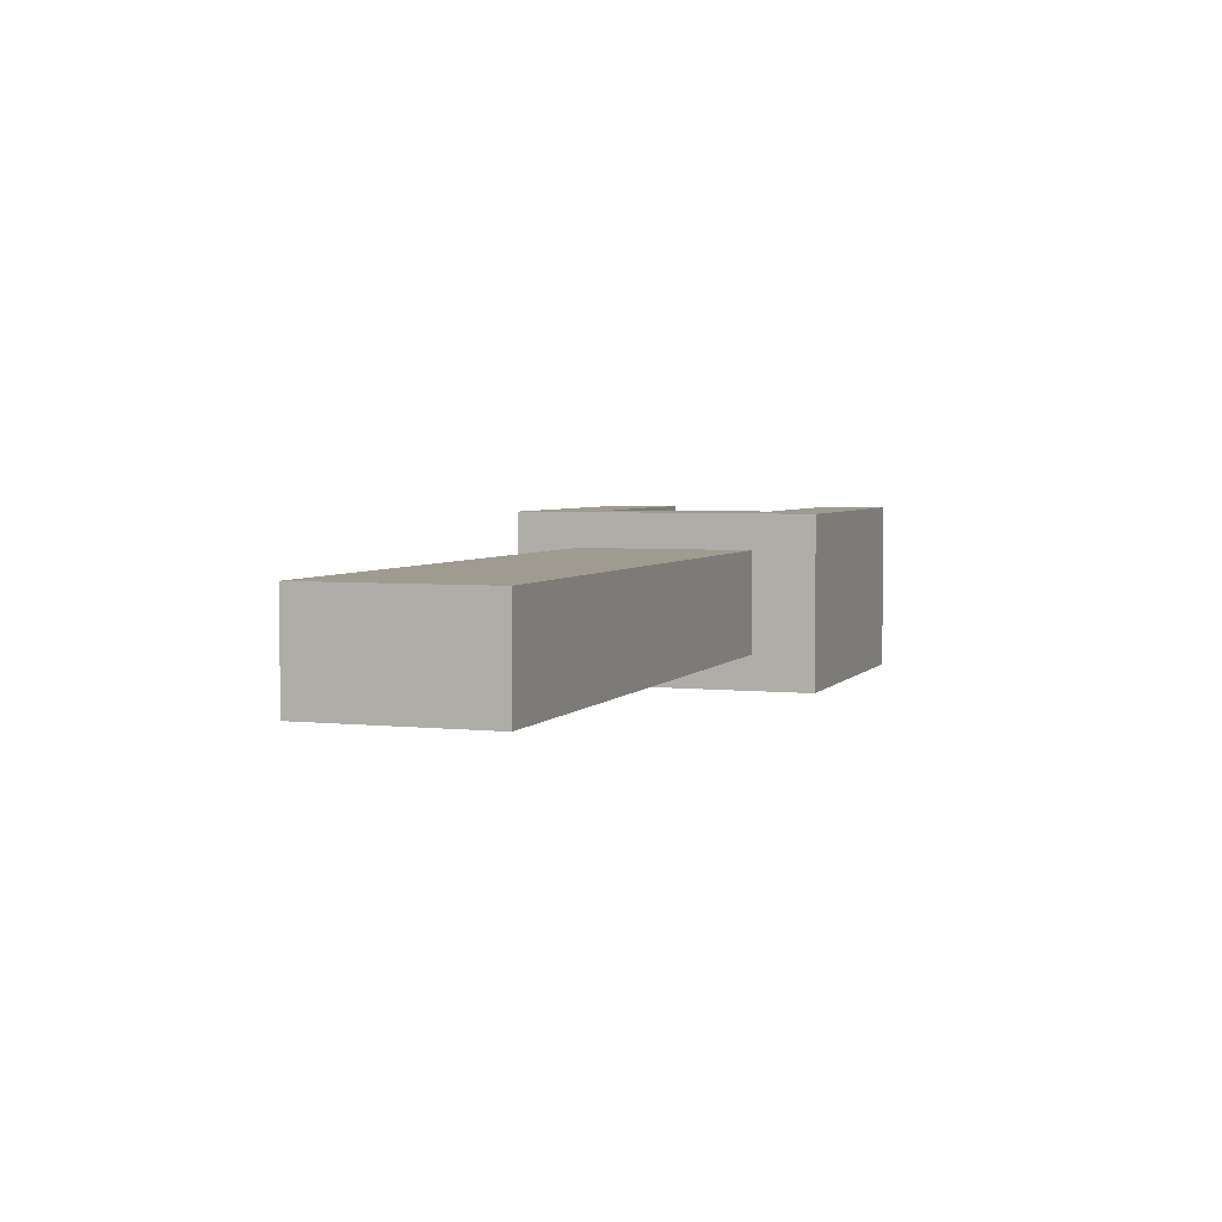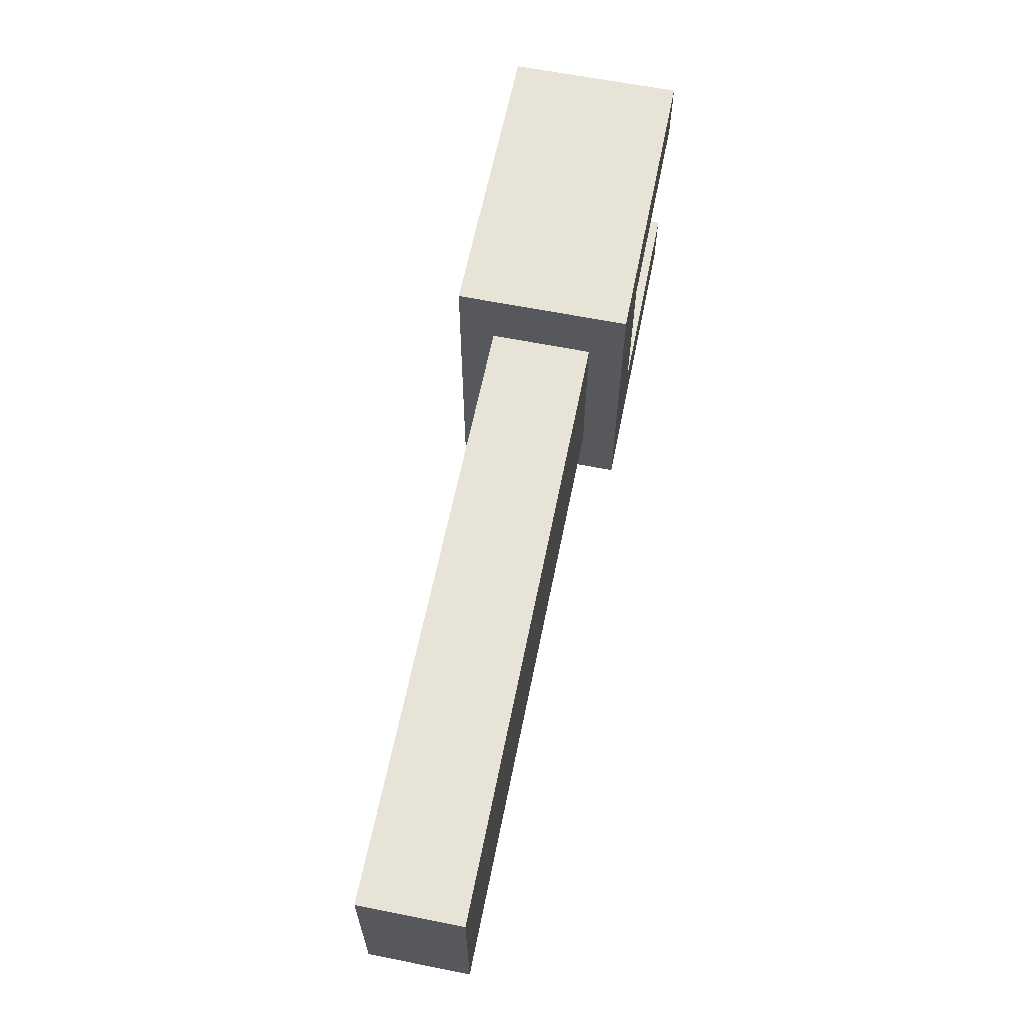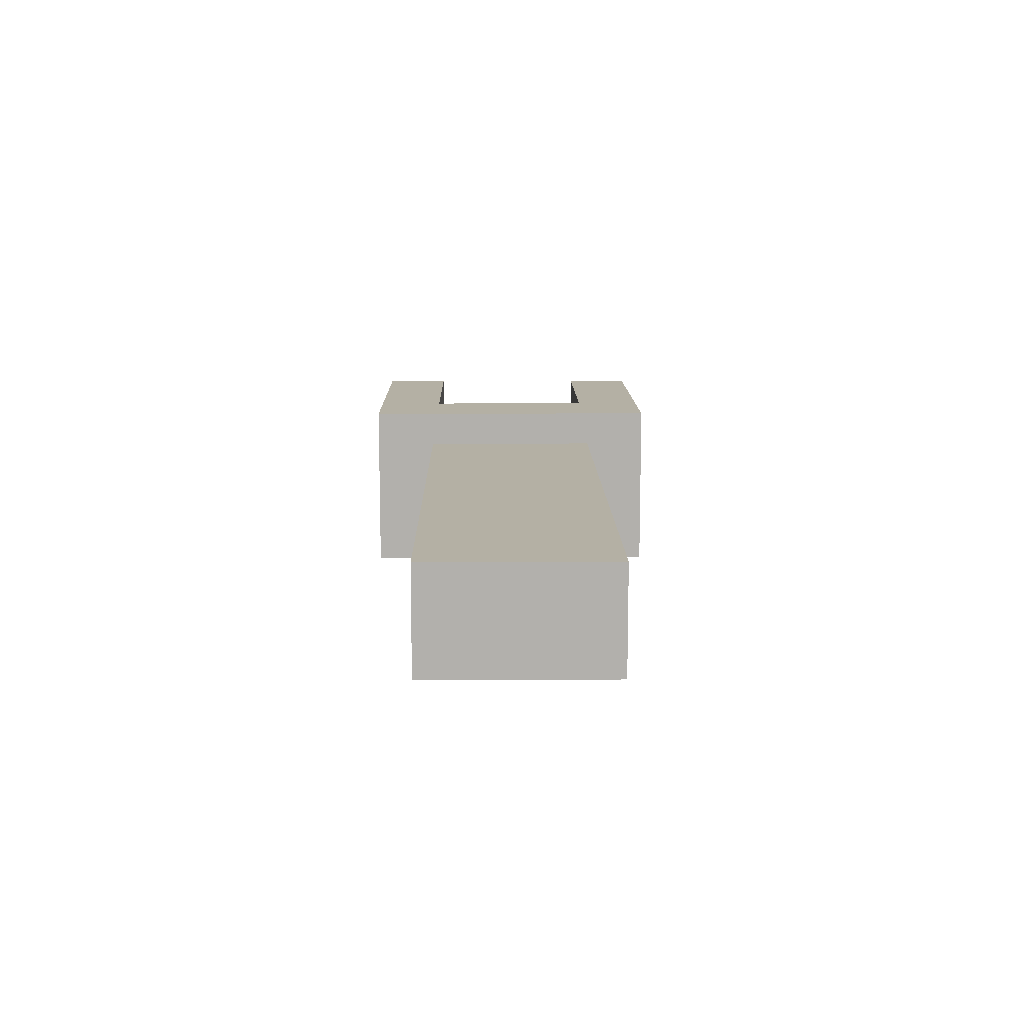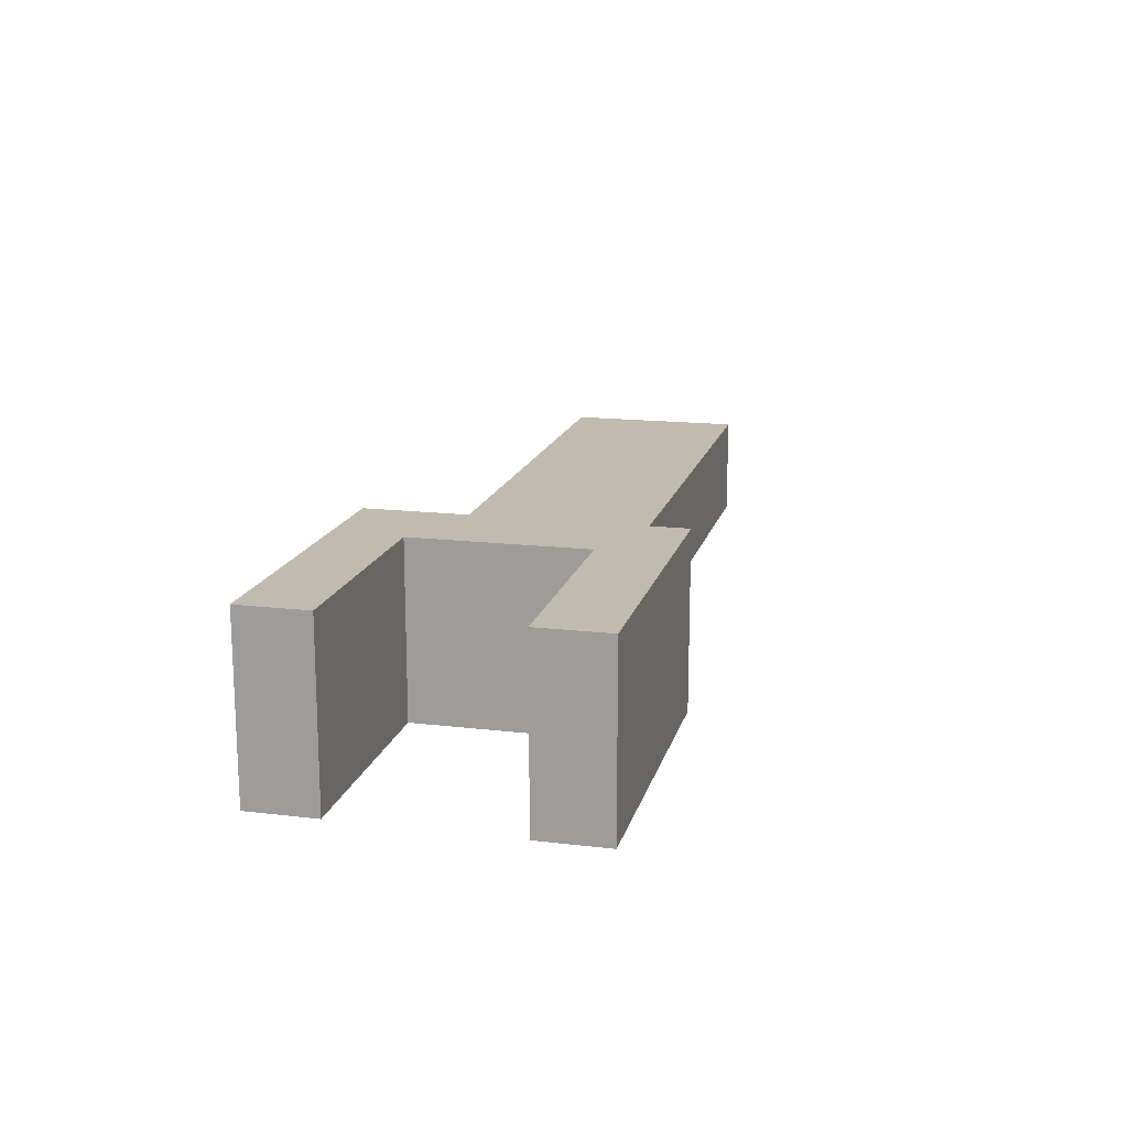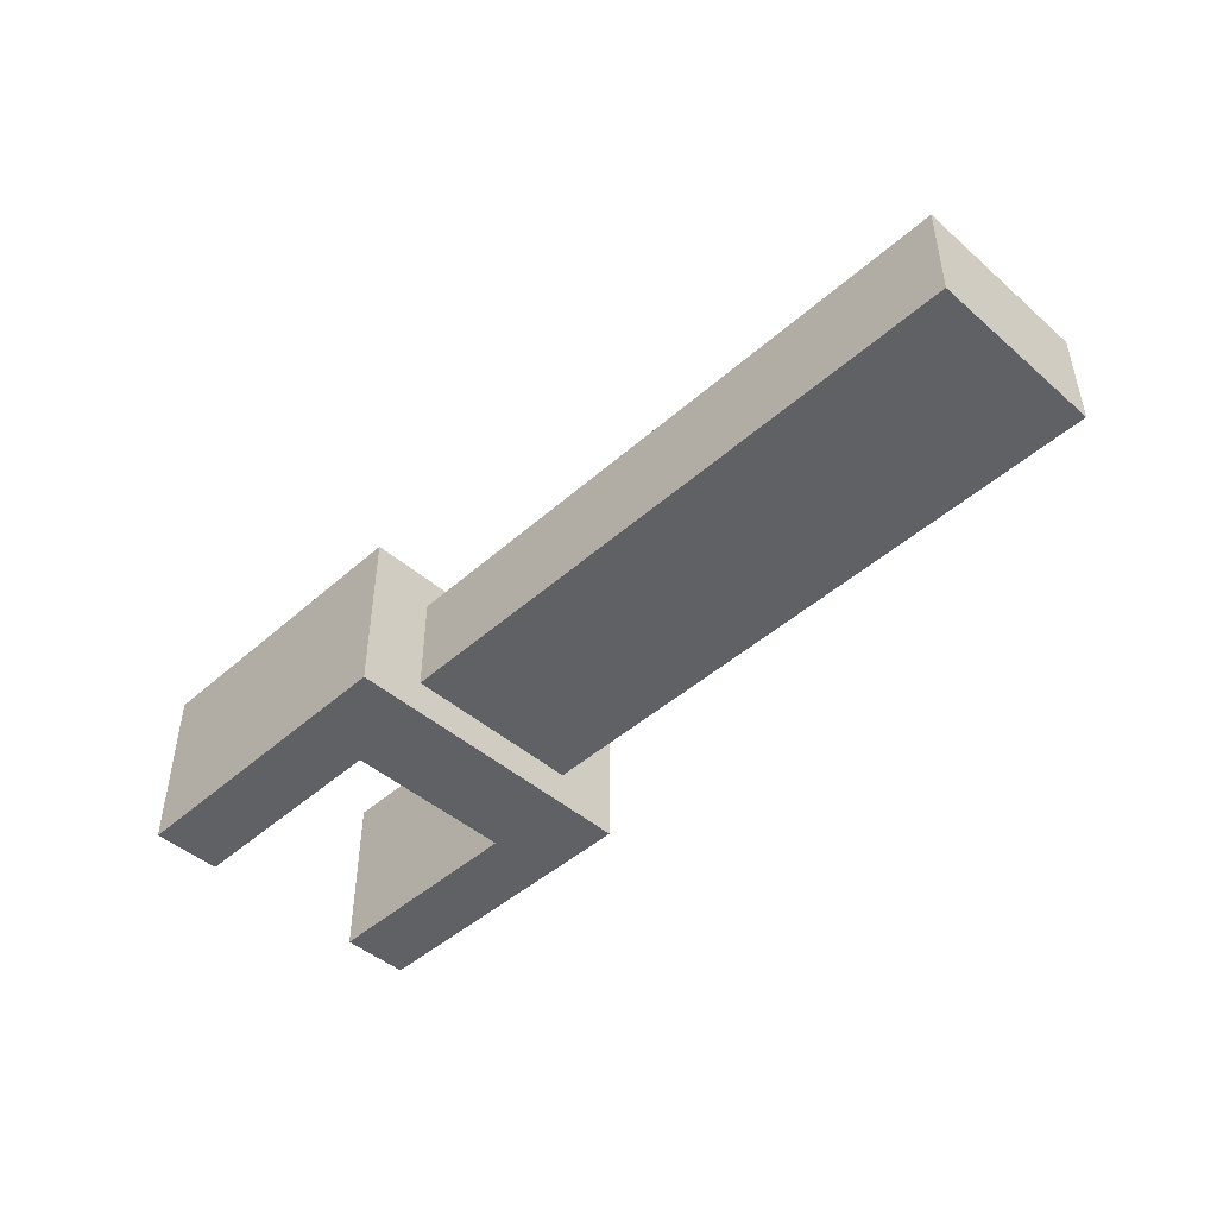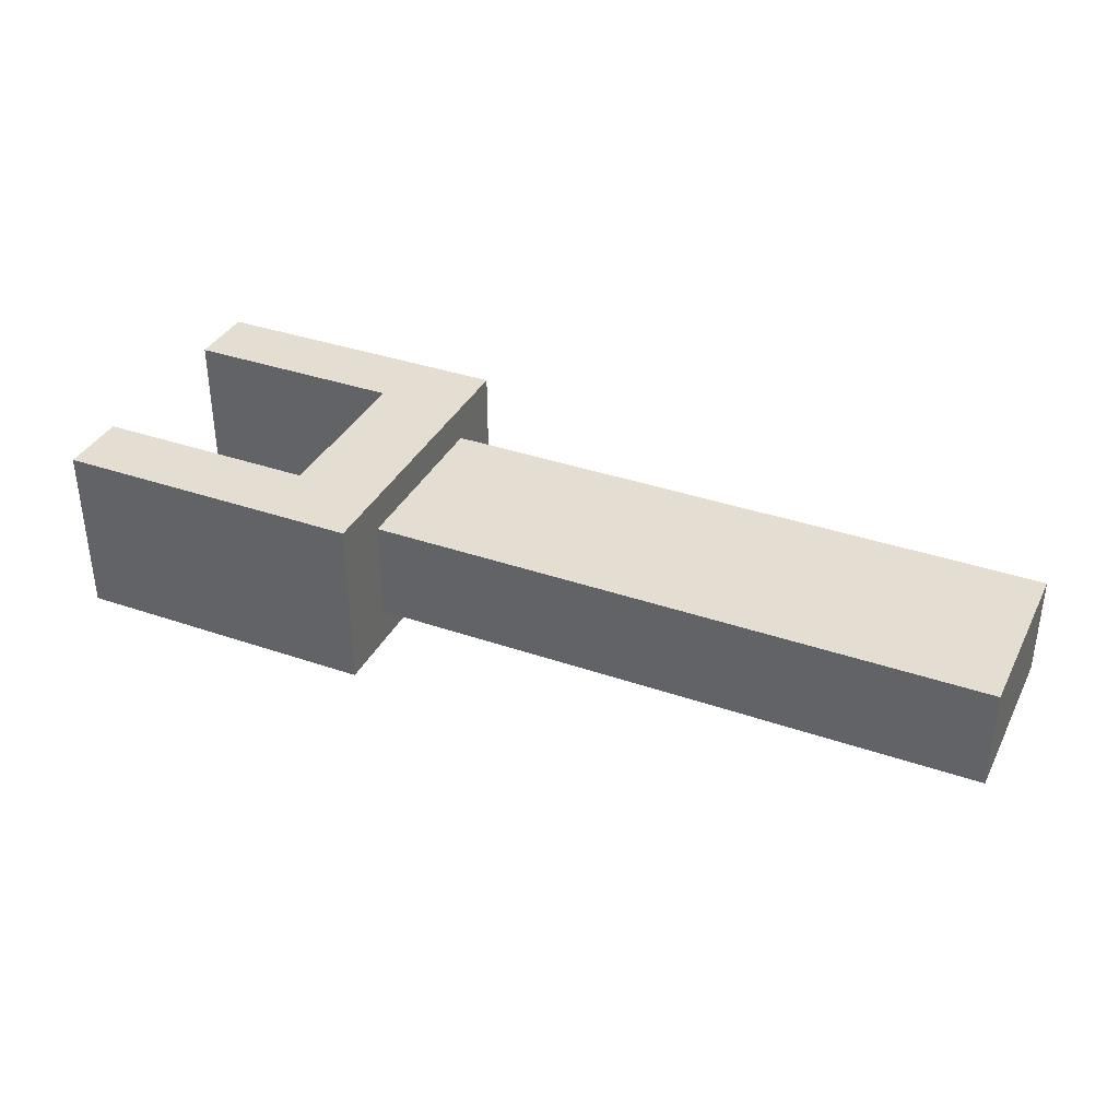
<metadata>
{"format":"obj","ext":"obj","renderer":"f3d","projection":"perspective","resolution":1024,"background":"white","views":[{"elev":4.1,"azim":-70.5,"up":"+Z"},{"elev":62.7,"azim":-78.6,"up":"+Y"},{"elev":11.4,"azim":-90.8,"up":"+Z"},{"elev":16.1,"azim":103.7,"up":"+Z"},{"elev":-46.2,"azim":-134.7,"up":"+Z"},{"elev":36.2,"azim":-155.7,"up":"+Z"}]}
</metadata>
<code>
o Cube
v 6.797 -0.8579 0.482
v 0.2031 -0.8579 0.482
v 6.797 0.8579 0.482
v 0.2031 0.8579 0.482
v 6.797 -0.8579 -0.482
v 0.2031 -0.8579 -0.482
v 6.797 0.8579 -0.482
v 0.2031 0.8579 -0.482
v 6.044 1.458 -0.8195
v 8.961 1.458 -0.8195
v 6.044 -1.458 -0.8195
v 8.961 -1.458 -0.8195
v 6.044 1.458 0.8195
v 8.961 1.458 0.8195
v 6.044 -1.458 0.8195
v 8.961 -1.458 0.8195
v 6.872 0.8088 -0.8195
v 8.961 0.8088 -0.8195
v 8.961 -0.8088 -0.8195
v 6.872 -0.8088 -0.8195
v 8.961 0.8088 0.8195
v 6.872 -0.8088 0.8195
v 8.961 -0.8088 0.8195
v 6.872 0.8088 0.8195
f 5 3 1
f 3 8 4
f 7 6 8
f 2 8 6
f 1 4 2
f 5 2 6
f 11 9 20
f 12 15 11
f 13 15 24
f 14 9 13
f 15 9 11
f 10 21 18
f 16 19 23
f 19 22 23
f 17 21 24
f 20 24 22
f 5 7 3
f 3 7 8
f 7 5 6
f 2 4 8
f 1 3 4
f 5 1 2
f 19 12 11
f 9 10 18
f 9 18 17
f 20 19 11
f 9 17 20
f 12 16 15
f 21 14 13
f 15 16 23
f 15 23 22
f 24 21 13
f 15 22 24
f 14 10 9
f 15 13 9
f 10 14 21
f 16 12 19
f 19 20 22
f 17 18 21
f 20 17 24

</code>
